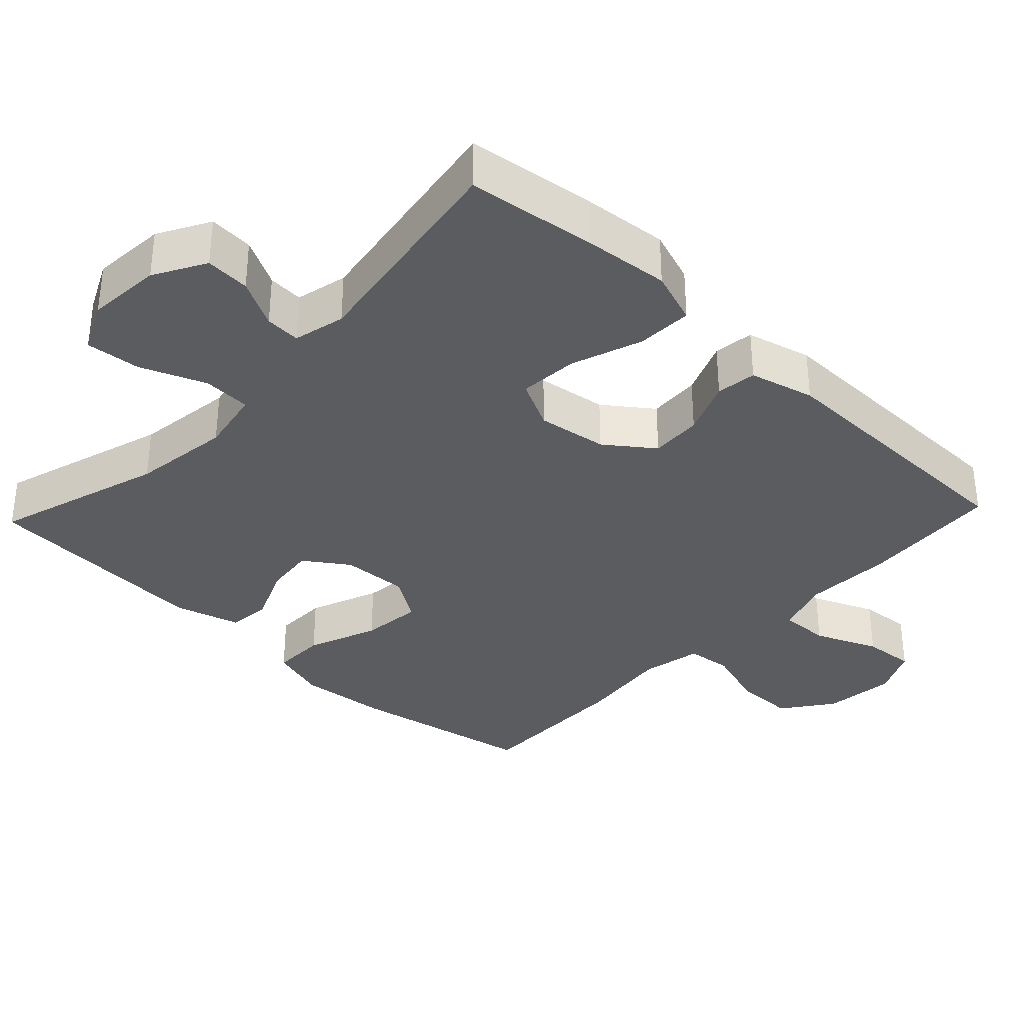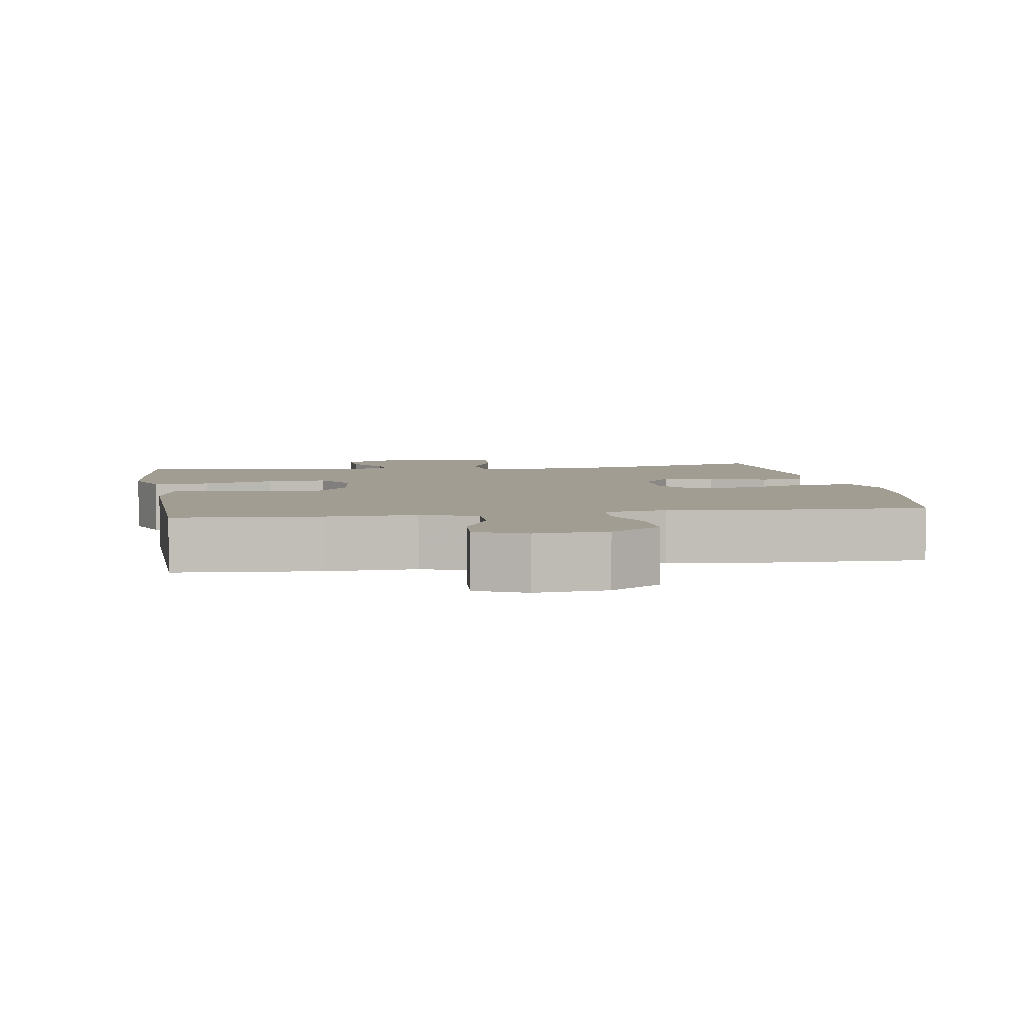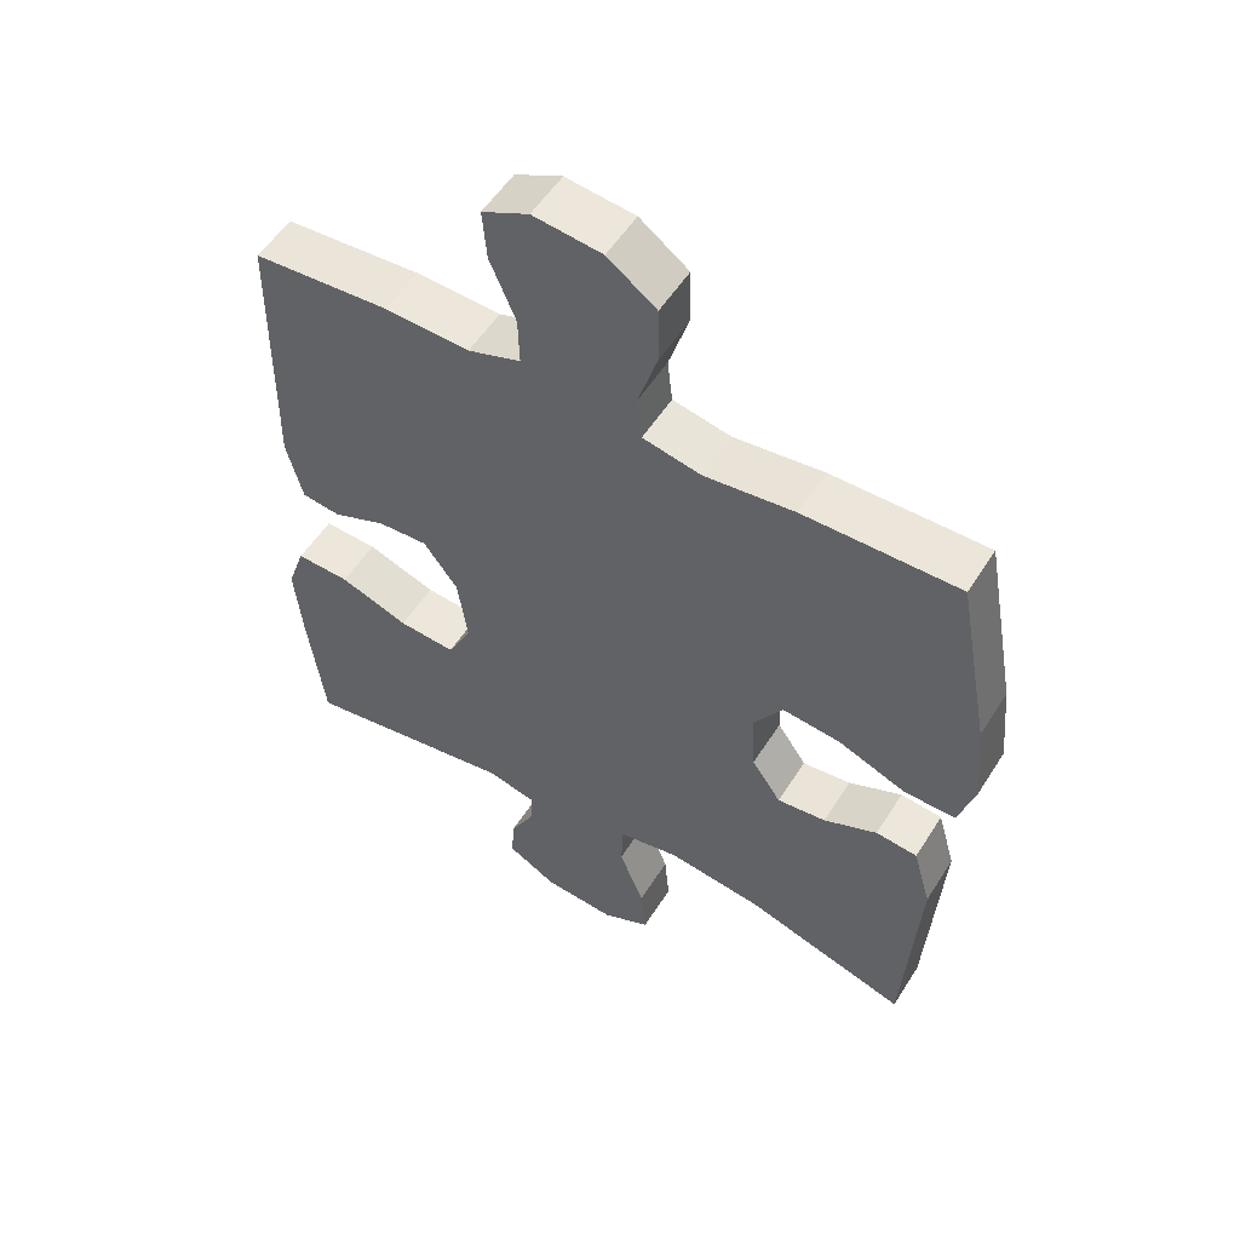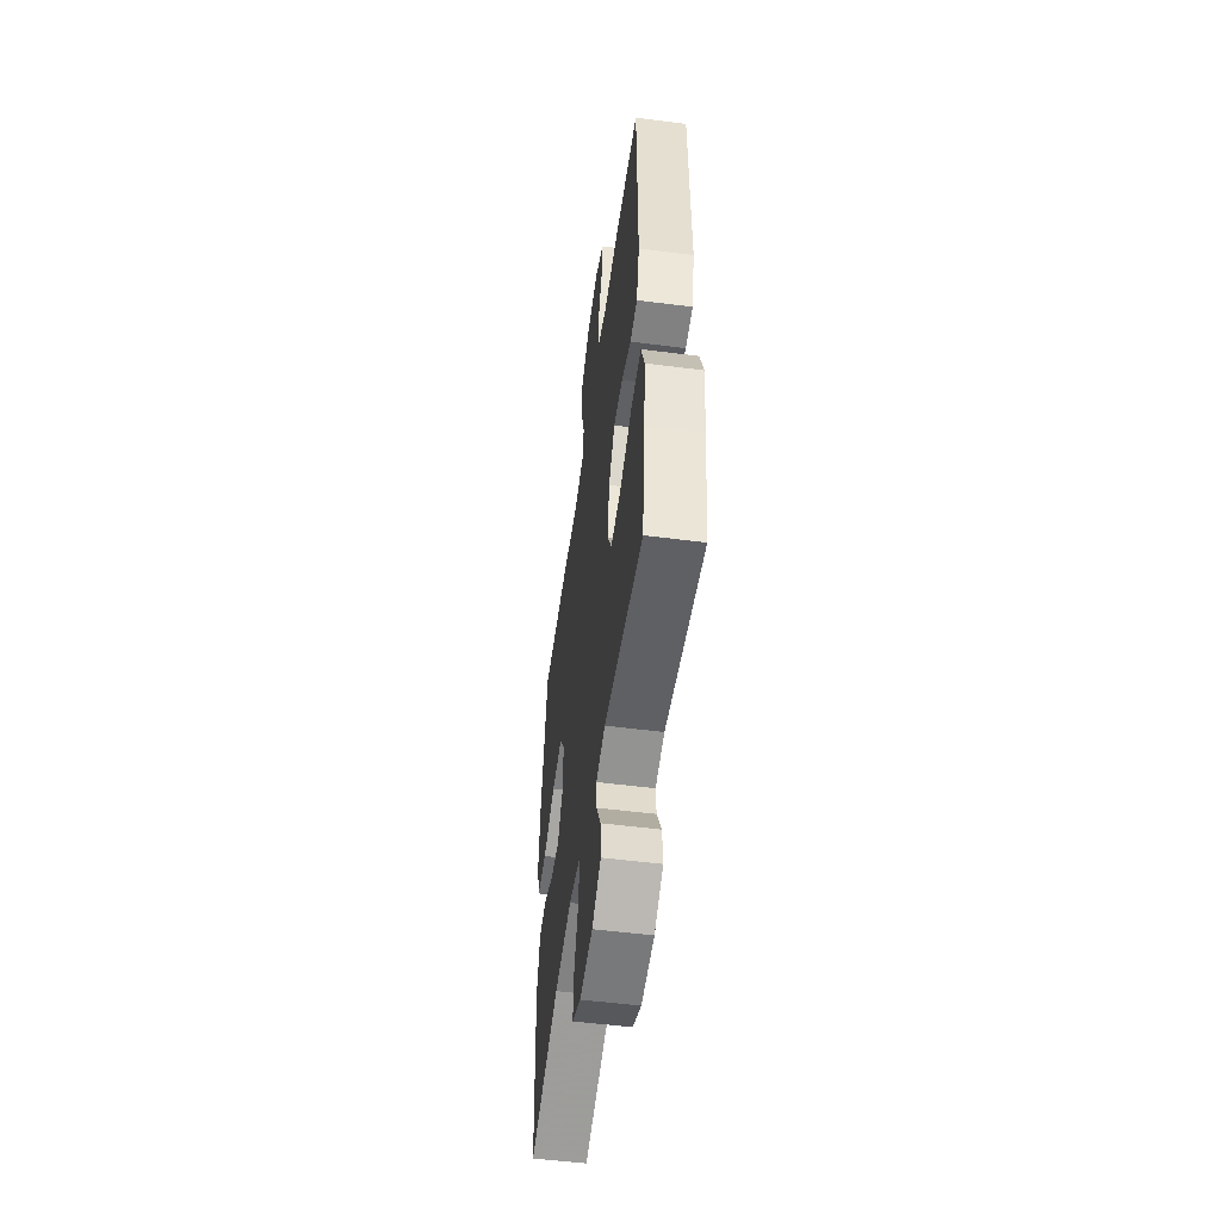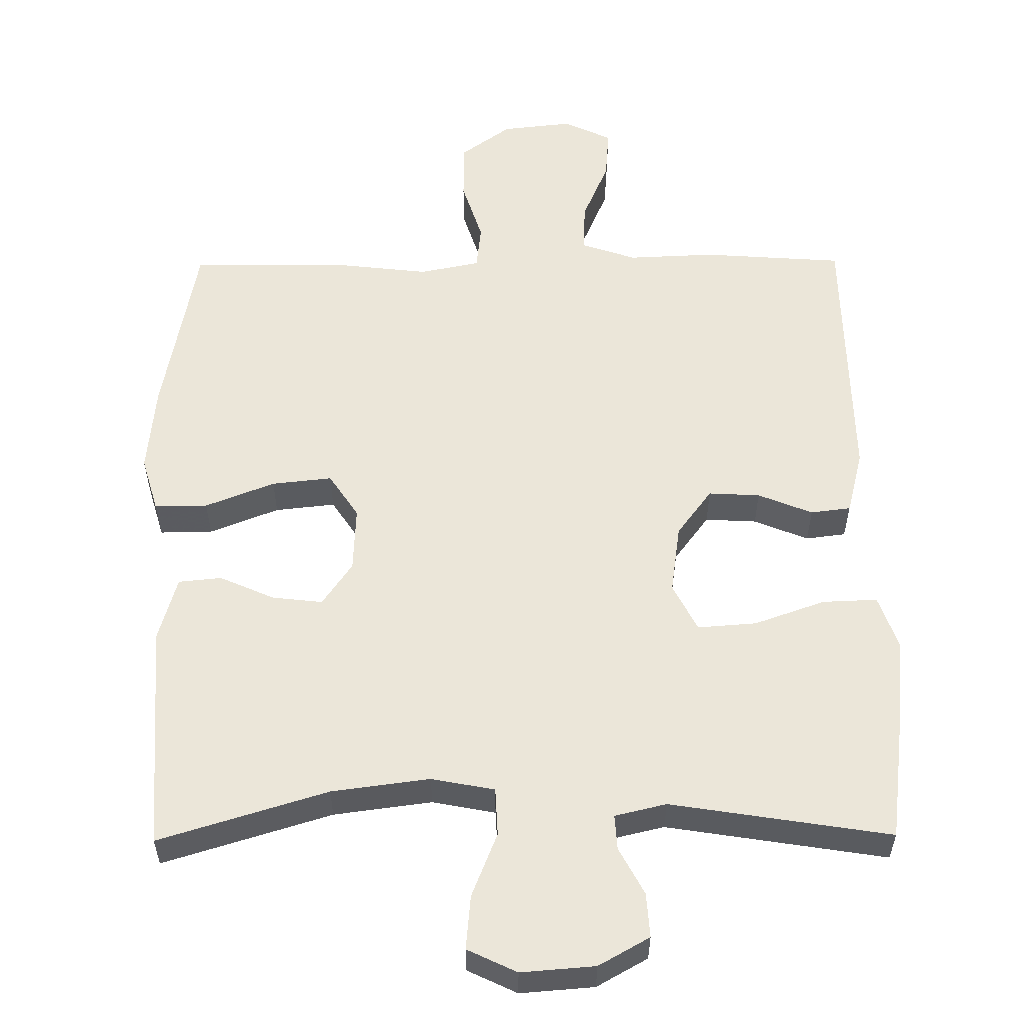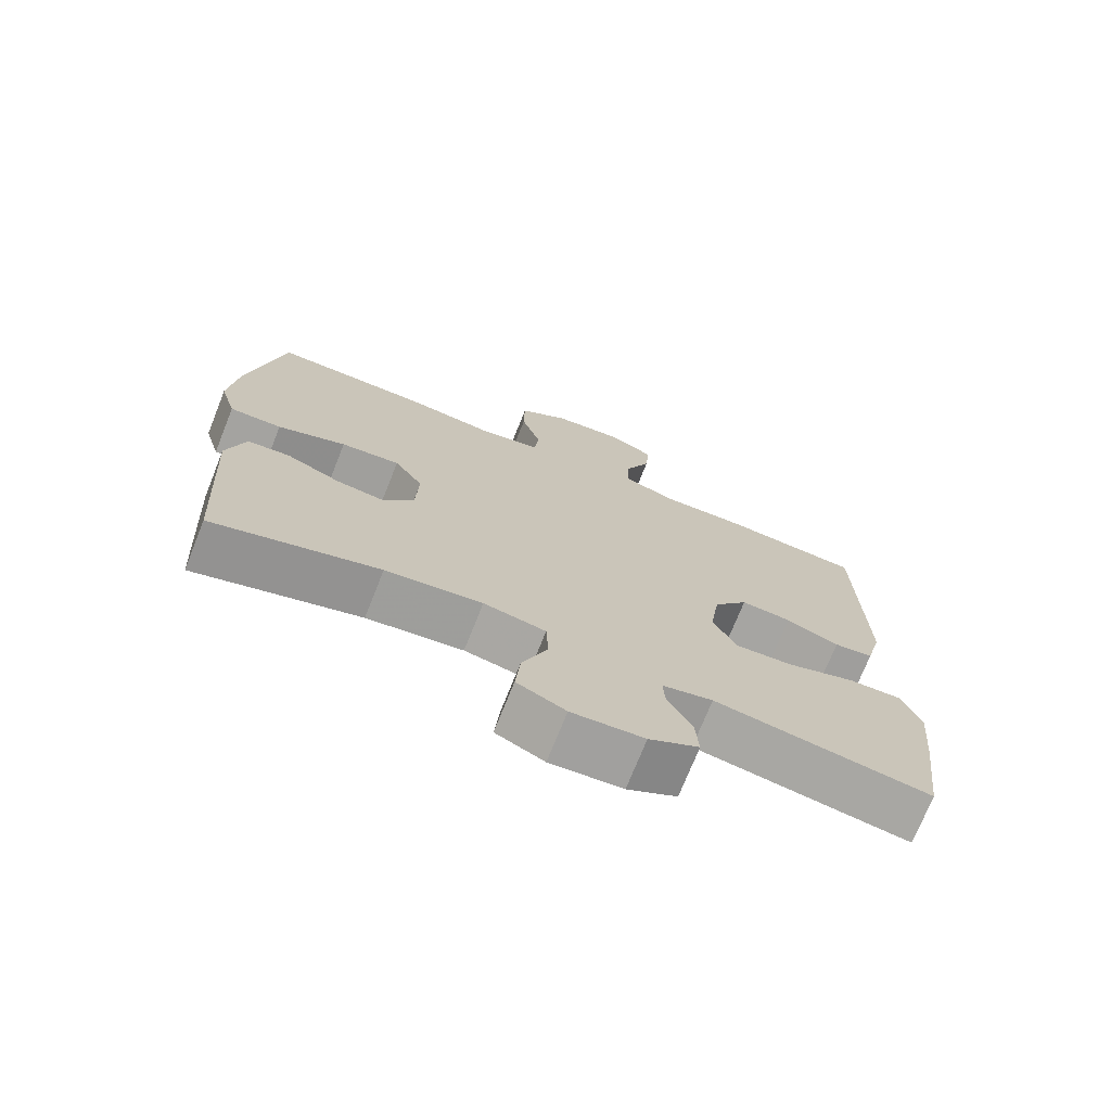
<metadata>
{"format":"obj","ext":"obj","renderer":"f3d","projection":"perspective","resolution":1024,"background":"white","views":[{"elev":-34.7,"azim":-133.4,"up":"+Y"},{"elev":4.6,"azim":-9.1,"up":"+Y"},{"elev":54.1,"azim":31.7,"up":"+Z"},{"elev":-53.2,"azim":-97.8,"up":"+Z"},{"elev":56.3,"azim":179.5,"up":"+Y"},{"elev":-73.1,"azim":158.2,"up":"+Z"}]}
</metadata>
<code>
v -0.5 0.07 -0.5
v -0.523 0.07 -0.319
v -0.534 0.07 -0.202
v -0.508 0.07 -0.128
v -0.431 0.07 -0.131
v -0.332 0.07 -0.166
v -0.25 0.07 -0.172
v -0.216 0.07 -0.105
v -0.23 0.07 -0.008
v -0.279 0.07 0.058
v -0.351 0.07 0.054
v -0.427 0.07 0.023
v -0.483 0.07 0.03
v -0.506 0.07 0.12
v -0.5 0.07 0.5
v -0.304 0.07 0.514
v -0.182 0.07 0.509
v -0.106 0.07 0.535
v -0.108 0.07 0.604
v -0.145 0.07 0.691
v -0.151 0.07 0.763
v -0.084 0.07 0.795
v 0.015 0.07 0.784
v 0.085 0.07 0.733
v 0.086 0.07 0.651
v 0.058 0.07 0.563
v 0.065 0.07 0.5
v 0.149 0.07 0.483
v 0.278 0.07 0.498
v 0.5 0.07 0.5
v 0.548 0.07 0.244
v 0.56 0.07 0.12
v 0.537 0.07 0.042
v 0.463 0.07 0.043
v 0.366 0.07 0.081
v 0.282 0.07 0.09
v 0.241 0.07 0.028
v 0.245 0.07 -0.064
v 0.287 0.07 -0.125
v 0.357 0.07 -0.117
v 0.434 0.07 -0.083
v 0.494 0.07 -0.089
v 0.52 0.07 -0.18
v 0.5 0.07 -0.5
v 0.265 0.07 -0.428
v 0.128 0.07 -0.41
v 0.04 0.07 -0.427
v 0.037 0.07 -0.494
v 0.073 0.07 -0.584
v 0.08 0.07 -0.66
v 0.011 0.07 -0.693
v -0.092 0.07 -0.685
v -0.163 0.07 -0.645
v -0.159 0.07 -0.583
v -0.124 0.07 -0.517
v -0.121 0.07 -0.468
v -0.193 0.07 -0.451
v -0.5 0 -0.5
v -0.523 0 -0.319
v -0.534 0 -0.202
v -0.508 0 -0.128
v -0.431 0 -0.131
v -0.332 0 -0.166
v -0.25 0 -0.172
v -0.216 0 -0.105
v -0.23 0 -0.008
v -0.279 0 0.058
v -0.351 0 0.054
v -0.427 0 0.023
v -0.483 0 0.03
v -0.506 0 0.12
v -0.5 0 0.5
v -0.304 0 0.514
v -0.182 0 0.509
v -0.106 0 0.535
v -0.108 0 0.604
v -0.145 0 0.691
v -0.151 0 0.763
v -0.084 0 0.795
v 0.015 0 0.784
v 0.085 0 0.733
v 0.086 0 0.651
v 0.058 0 0.563
v 0.065 0 0.5
v 0.149 0 0.483
v 0.278 0 0.498
v 0.5 0 0.5
v 0.548 0 0.244
v 0.56 0 0.12
v 0.537 0 0.042
v 0.463 0 0.043
v 0.366 0 0.081
v 0.282 0 0.09
v 0.241 0 0.028
v 0.245 0 -0.064
v 0.287 0 -0.125
v 0.357 0 -0.117
v 0.434 0 -0.083
v 0.494 0 -0.089
v 0.52 0 -0.18
v 0.5 0 -0.5
v 0.265 0 -0.428
v 0.128 0 -0.41
v 0.04 0 -0.427
v 0.037 0 -0.494
v 0.073 0 -0.584
v 0.08 0 -0.66
v 0.011 0 -0.693
v -0.092 0 -0.685
v -0.163 0 -0.645
v -0.159 0 -0.583
v -0.124 0 -0.517
v -0.121 0 -0.468
v -0.193 0 -0.451
f 53 54 55
f 52 53 55
f 51 52 55
f 50 51 55
f 49 50 55
f 48 49 55
f 47 48 55 56
f 43 44 45
f 42 43 45
f 41 42 45
f 40 41 45
f 39 40 45 46
f 38 39 46 47
f 33 34 35
f 32 33 35
f 31 32 35
f 30 31 35
f 29 30 35
f 28 29 35
f 27 28 35 36
f 24 25 26
f 23 24 26
f 22 23 26
f 21 22 26
f 20 21 26
f 19 20 26
f 18 19 26 27
f 27 36 37
f 18 27 37
f 17 18 37
f 15 16 17
f 14 15 17
f 13 14 17
f 12 13 17
f 11 12 17
f 4 5 6
f 3 4 6
f 2 3 6
f 1 2 6
f 57 1 6
f 57 6 7
f 56 57 7 8
f 47 56 8 9
f 38 47 9
f 37 38 9 10
f 17 37 10
f 10 11 17
f 112 111 110
f 112 110 109
f 112 109 108
f 112 108 107
f 112 107 106
f 112 106 105
f 113 112 105 104
f 102 101 100
f 102 100 99
f 102 99 98
f 102 98 97
f 103 102 97 96
f 104 103 96 95
f 92 91 90
f 92 90 89
f 92 89 88
f 92 88 87
f 92 87 86
f 92 86 85
f 93 92 85 84
f 83 82 81
f 83 81 80
f 83 80 79
f 83 79 78
f 83 78 77
f 83 77 76
f 84 83 76 75
f 94 93 84
f 94 84 75
f 94 75 74
f 74 73 72
f 74 72 71
f 74 71 70
f 74 70 69
f 74 69 68
f 63 62 61
f 63 61 60
f 63 60 59
f 63 59 58
f 63 58 114
f 64 63 114
f 65 64 114 113
f 66 65 113 104
f 66 104 95
f 67 66 95 94
f 67 94 74
f 74 68 67
f 1 58 59 2
f 2 59 60 3
f 3 60 61 4
f 4 61 62 5
f 5 62 63 6
f 6 63 64 7
f 7 64 65 8
f 8 65 66 9
f 9 66 67 10
f 10 67 68 11
f 11 68 69 12
f 12 69 70 13
f 13 70 71 14
f 14 71 72 15
f 15 72 73 16
f 16 73 74 17
f 17 74 75 18
f 18 75 76 19
f 19 76 77 20
f 20 77 78 21
f 21 78 79 22
f 22 79 80 23
f 23 80 81 24
f 24 81 82 25
f 25 82 83 26
f 26 83 84 27
f 27 84 85 28
f 28 85 86 29
f 29 86 87 30
f 30 87 88 31
f 31 88 89 32
f 32 89 90 33
f 33 90 91 34
f 34 91 92 35
f 35 92 93 36
f 36 93 94 37
f 37 94 95 38
f 38 95 96 39
f 39 96 97 40
f 40 97 98 41
f 41 98 99 42
f 42 99 100 43
f 43 100 101 44
f 44 101 102 45
f 45 102 103 46
f 46 103 104 47
f 47 104 105 48
f 48 105 106 49
f 49 106 107 50
f 50 107 108 51
f 51 108 109 52
f 52 109 110 53
f 53 110 111 54
f 54 111 112 55
f 55 112 113 56
f 56 113 114 57
f 57 114 58 1

</code>
